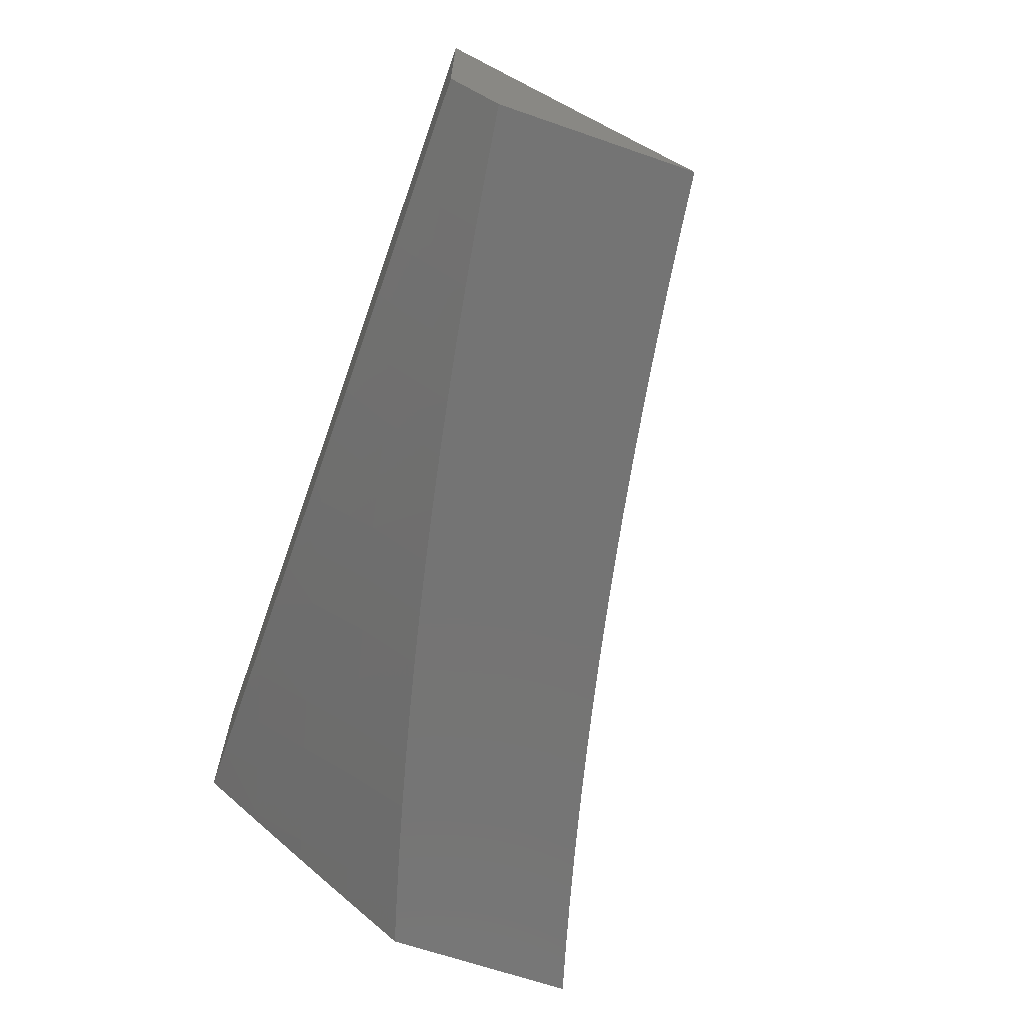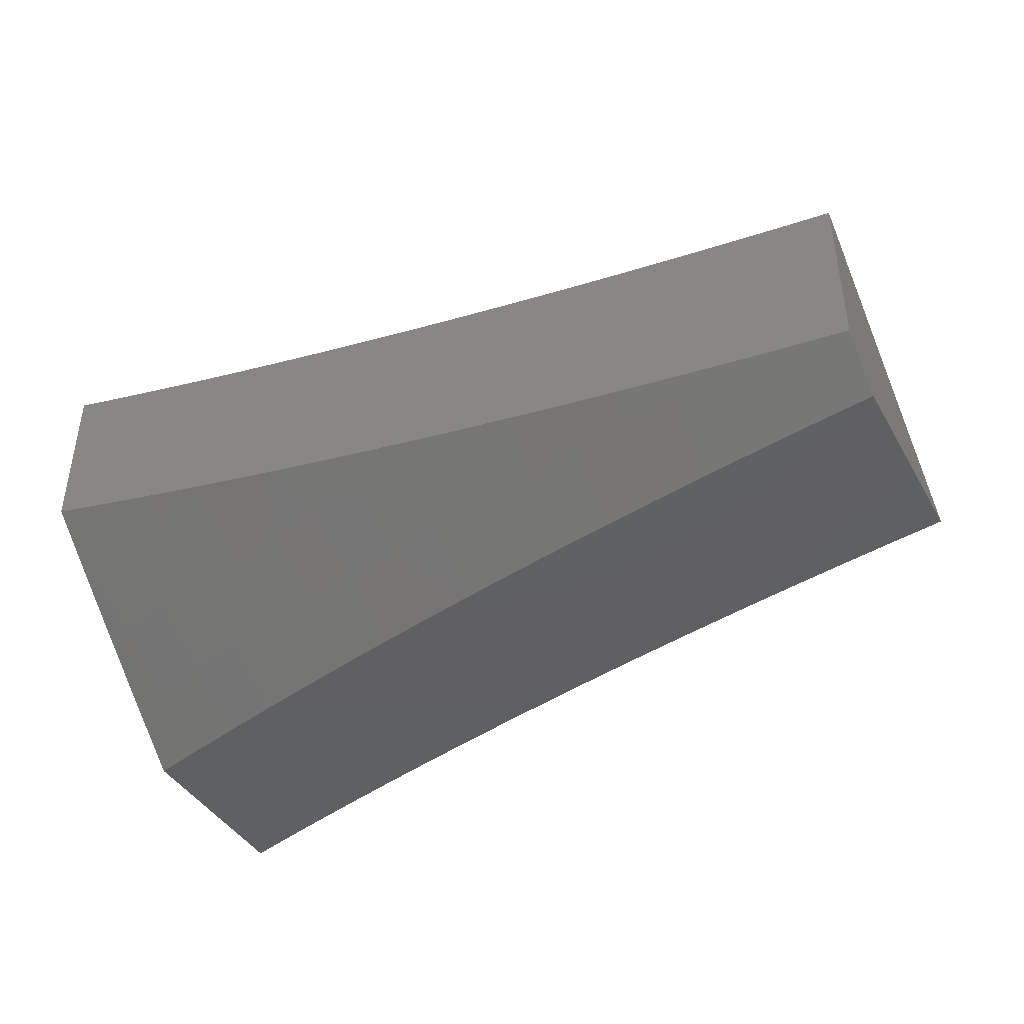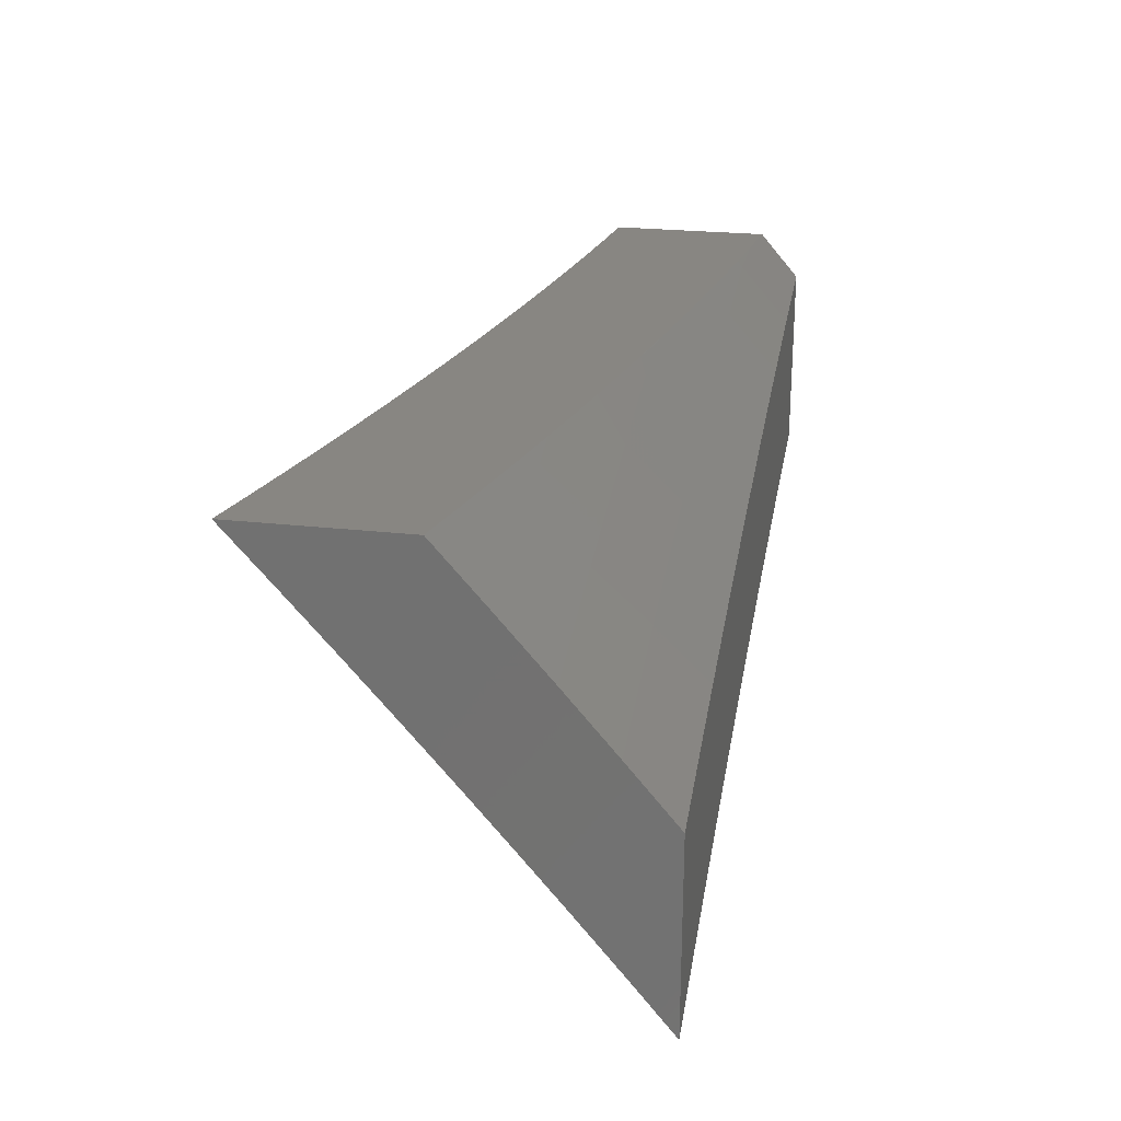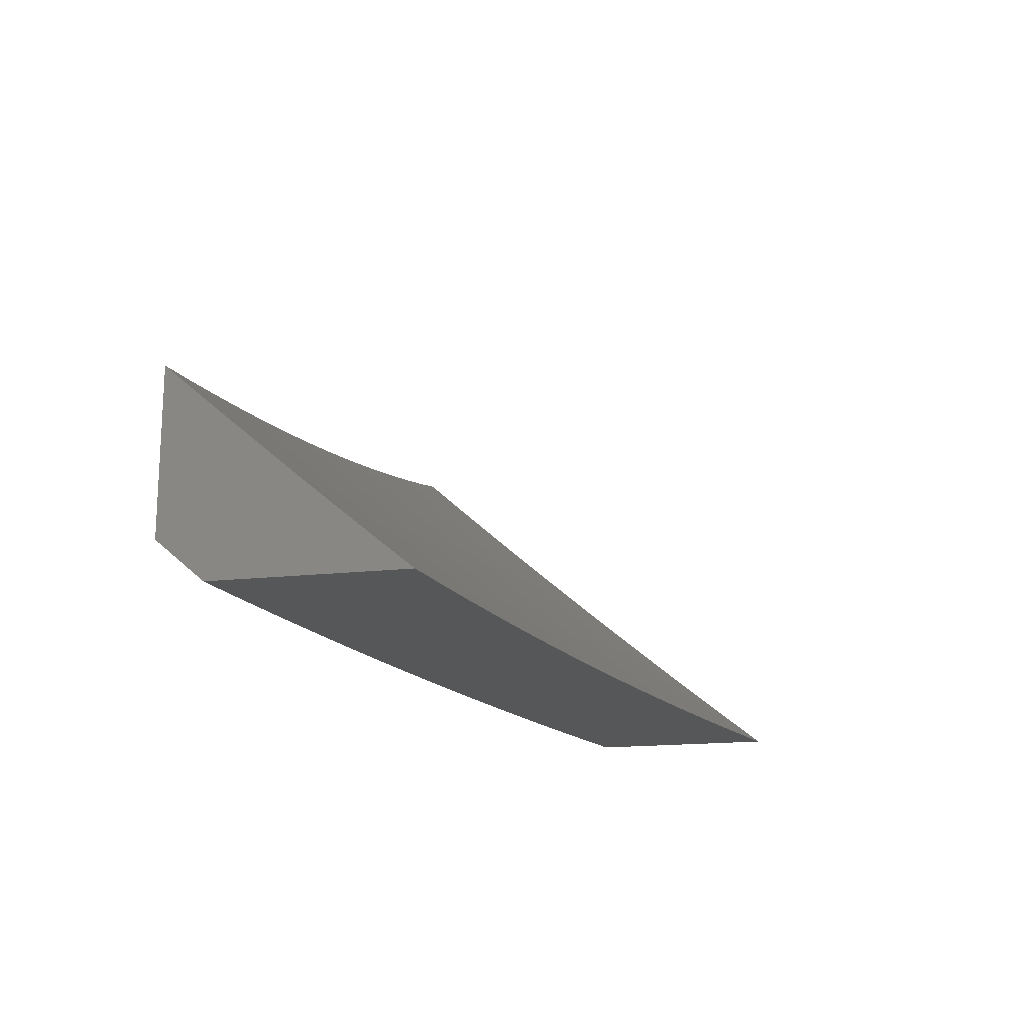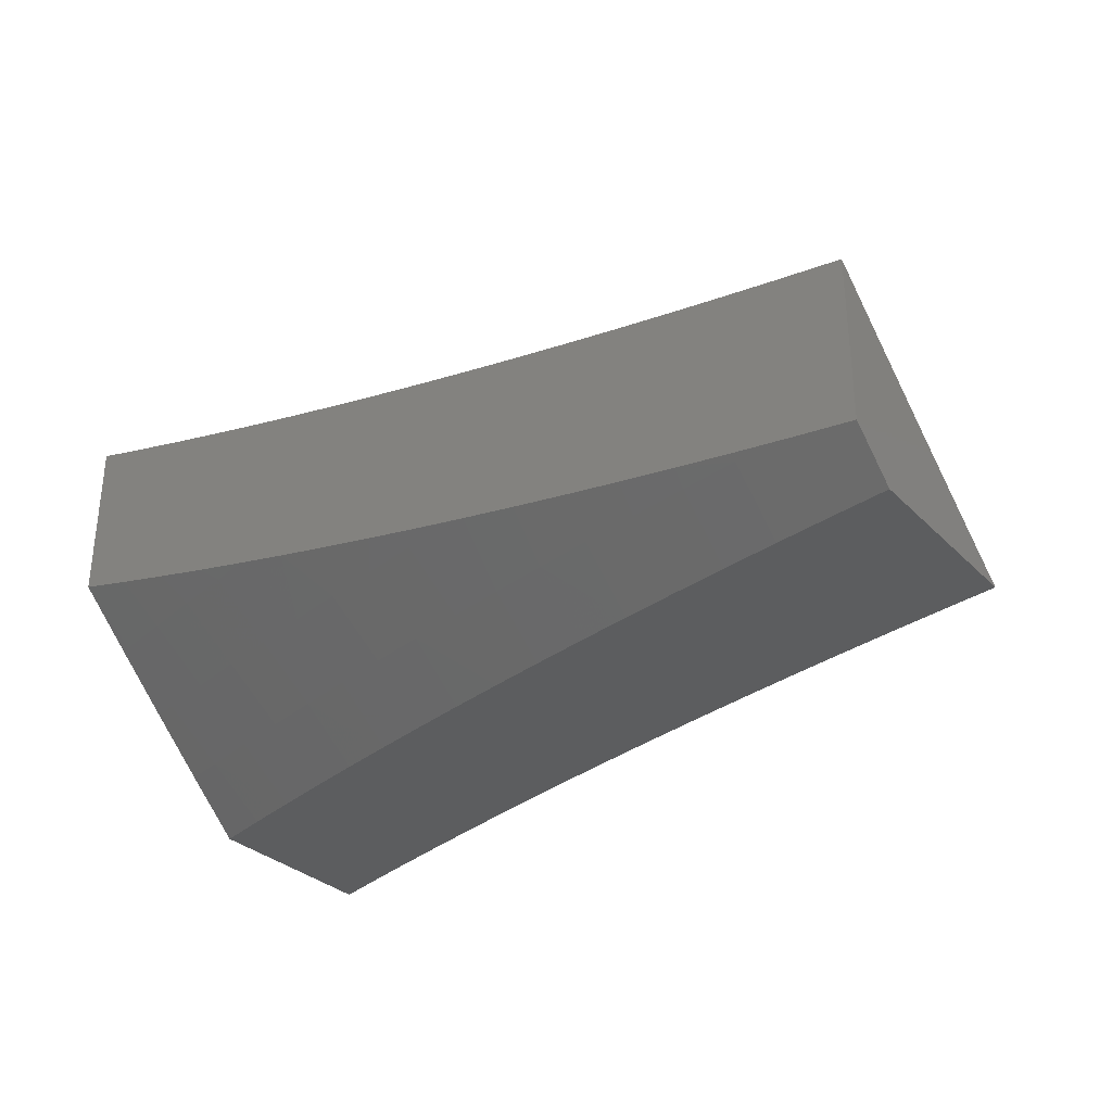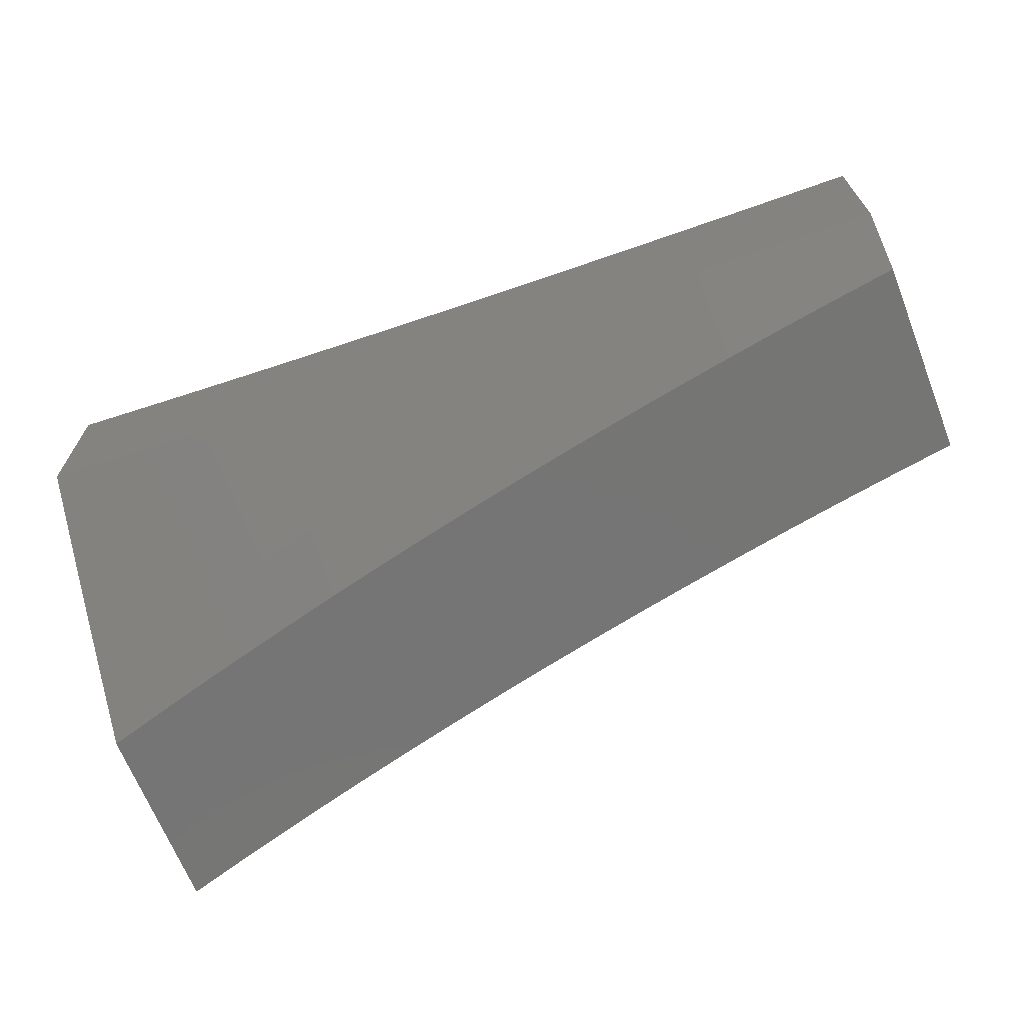
<metadata>
{"format":"stl","ext":"stl","renderer":"f3d","projection":"perspective","resolution":1024,"background":"white","views":[{"elev":-66.5,"azim":-109.1,"up":"+Z"},{"elev":-41.9,"azim":-152.2,"up":"+Z"},{"elev":23.9,"azim":100.8,"up":"+Y"},{"elev":-16.9,"azim":-77.0,"up":"+Z"},{"elev":-31.5,"azim":-143.8,"up":"+Z"},{"elev":-67.5,"azim":-158.4,"up":"+Z"}]}
</metadata>
<code>
# stl→obj: 188 verts, 372 faces
v 2 6.738 -9
v 1.938 6.756 -9
v 2 6.804 -8.945
v 1.954 6.817 -8.945
v 2 6.87 -8.889
v 1.972 6.878 -8.889
v 2 6.935 -8.832
v 1.989 6.938 -8.832
v 2 7 -8.775
v 1.938 7 -8.79
v 1.924 6.956 -8.832
v 1.876 7 -8.804
v 1.859 6.973 -8.832
v 1.814 7 -8.818
v 1.794 6.989 -8.832
v 1.752 7 -8.831
v 1.779 6.928 -8.889
v 1.715 6.943 -8.889
v 1.763 6.867 -8.945
v 1.699 6.882 -8.945
v 1.691 6.819 -9
v 1.629 6.833 -9
v 1.877 6.772 -9
v 1.891 6.834 -8.945
v 1.907 6.895 -8.889
v 1.843 6.912 -8.889
v 1.815 6.788 -9
v 1.827 6.851 -8.945
v 1.753 6.804 -9
v 1.636 6.897 -8.945
v 1.566 6.847 -9
v 1.572 6.911 -8.945
v 1.504 6.861 -9
v 1.508 6.925 -8.945
v 1.441 6.874 -9
v 1.445 6.938 -8.945
v 1.378 6.886 -9
v 1.381 6.95 -8.945
v 1.316 6.898 -9
v 1.318 6.962 -8.945
v 1.253 6.909 -9
v 1.254 6.973 -8.945
v 1.19 6.919 -9
v 1.191 6.983 -8.945
v 1.127 6.929 -9
v 1.128 6.994 -8.945
v 1.063 6.939 -9
v 1.063 7 -8.947
v 1 6.948 -9
v 1 7 -8.955
v 1.126 7 -8.939
v 1.189 7 -8.931
v 1.252 7 -8.921
v 1.315 7 -8.912
v 1.377 7 -8.902
v 1.44 7 -8.891
v 1.458 6.999 -8.889
v 1.522 6.986 -8.889
v 1.586 6.973 -8.889
v 1.65 6.958 -8.889
v 1.503 7 -8.88
v 1.565 7 -8.869
v 1.628 7 -8.857
v 1.69 7 -8.844
v 1 6.804 -8.944
v 1 6.738 -9
v 1.036 6.792 -8.95
v 1.063 6.729 -9
v 1.101 6.782 -8.95
v 1.127 6.719 -9
v 1.166 6.772 -8.95
v 1.19 6.709 -9
v 1.232 6.761 -8.95
v 1.253 6.698 -9
v 1.297 6.749 -8.95
v 1.316 6.686 -9
v 1.362 6.737 -8.95
v 1.379 6.674 -9
v 1.427 6.724 -8.95
v 1.441 6.661 -9
v 1.493 6.71 -8.95
v 1.504 6.648 -9
v 1.558 6.696 -8.95
v 1.566 6.634 -9
v 1.624 6.681 -8.95
v 1.629 6.62 -9
v 1.689 6.666 -8.95
v 1.691 6.605 -9
v 1.755 6.649 -8.95
v 1.753 6.589 -9
v 1.821 6.633 -8.95
v 1.815 6.573 -9
v 1.886 6.615 -8.95
v 1.877 6.557 -9
v 1.952 6.597 -8.95
v 1.938 6.54 -9
v 2 6.583 -8.95
v 2 6.522 -9
v 2 6.644 -8.9
v 1.968 6.653 -8.9
v 1.902 6.671 -8.9
v 1.836 6.689 -8.9
v 1.77 6.706 -8.9
v 1.704 6.722 -8.9
v 1.638 6.738 -8.9
v 1.572 6.753 -8.9
v 1.506 6.767 -8.9
v 1.44 6.781 -8.9
v 1.374 6.794 -8.9
v 1.308 6.806 -8.9
v 1.242 6.818 -8.9
v 1.176 6.829 -8.9
v 1.111 6.84 -8.9
v 1.045 6.85 -8.9
v 1 6.87 -8.888
v 1.054 6.907 -8.85
v 1 6.935 -8.832
v 1.063 6.964 -8.799
v 1 7 -8.775
v 1.063 7 -8.767
v 1.126 7 -8.758
v 1.129 6.954 -8.799
v 1.189 7 -8.75
v 1.196 6.943 -8.799
v 1.273 6.988 -8.748
v 1.263 6.932 -8.799
v 1.34 6.976 -8.748
v 1.33 6.92 -8.799
v 1.408 6.963 -8.748
v 1.397 6.907 -8.799
v 1.475 6.95 -8.748
v 1.464 6.894 -8.799
v 1.543 6.936 -8.748
v 1.531 6.88 -8.799
v 1.611 6.921 -8.748
v 1.598 6.865 -8.799
v 1.678 6.906 -8.748
v 1.665 6.85 -8.799
v 1.746 6.89 -8.748
v 1.732 6.834 -8.799
v 1.814 6.873 -8.748
v 1.799 6.818 -8.799
v 1.882 6.856 -8.748
v 1.867 6.8 -8.799
v 1.95 6.837 -8.748
v 1.934 6.782 -8.799
v 2 6.823 -8.748
v 2 6.764 -8.799
v 1.918 6.727 -8.85
v 1.985 6.708 -8.85
v 2 6.704 -8.85
v 2 6.883 -8.696
v 1.965 6.892 -8.696
v 1.897 6.911 -8.696
v 1.829 6.928 -8.696
v 1.76 6.945 -8.696
v 1.692 6.961 -8.696
v 1.624 6.977 -8.696
v 1.555 6.992 -8.696
v 1.503 7 -8.698
v 1.565 7 -8.686
v 1.628 7 -8.674
v 1.69 7 -8.662
v 1.752 7 -8.648
v 1.843 6.983 -8.644
v 1.912 6.965 -8.644
v 1.981 6.947 -8.644
v 2 6.942 -8.644
v 2 7 -8.591
v 1.938 7 -8.606
v 1.876 7 -8.621
v 1.814 7 -8.635
v 1.44 7 -8.709
v 1.378 7 -8.72
v 1.315 7 -8.73
v 1.252 7 -8.74
v 1.12 6.897 -8.85
v 1.186 6.886 -8.85
v 1.252 6.875 -8.85
v 1.319 6.863 -8.85
v 1.385 6.851 -8.85
v 1.452 6.838 -8.85
v 1.518 6.824 -8.85
v 1.585 6.809 -8.85
v 1.651 6.794 -8.85
v 1.718 6.778 -8.85
v 1.785 6.762 -8.85
v 1.851 6.745 -8.85
f 1 2 3
f 3 2 4
f 3 4 5
f 5 4 6
f 5 6 7
f 7 6 8
f 7 8 9
f 9 8 10
f 10 8 11
f 10 11 12
f 12 11 13
f 12 13 14
f 14 13 15
f 14 15 16
f 16 15 17
f 16 17 18
f 18 17 19
f 18 19 20
f 20 19 21
f 20 21 22
f 2 23 4
f 4 23 24
f 4 24 25
f 25 24 26
f 25 26 13
f 13 26 15
f 23 27 24
f 24 27 28
f 24 28 26
f 26 28 17
f 26 17 15
f 27 29 28
f 28 29 19
f 28 19 17
f 29 21 19
f 20 22 30
f 30 22 31
f 30 31 32
f 32 31 33
f 32 33 34
f 34 33 35
f 34 35 36
f 36 35 37
f 36 37 38
f 38 37 39
f 38 39 40
f 40 39 41
f 40 41 42
f 42 41 43
f 42 43 44
f 44 43 45
f 44 45 46
f 46 45 47
f 46 47 48
f 48 47 49
f 48 49 50
f 48 51 46
f 46 51 52
f 46 52 44
f 44 52 53
f 44 53 42
f 42 53 54
f 42 54 40
f 40 54 55
f 40 55 38
f 38 55 56
f 38 56 36
f 36 56 57
f 36 57 34
f 34 57 58
f 34 58 32
f 32 58 59
f 32 59 30
f 30 59 60
f 30 60 20
f 20 60 18
f 56 61 57
f 57 61 58
f 61 62 58
f 58 62 59
f 62 63 59
f 59 63 60
f 63 64 60
f 60 64 18
f 64 16 18
f 11 8 6
f 11 6 25
f 25 6 4
f 13 11 25
f 65 66 67
f 67 66 68
f 67 68 69
f 69 68 70
f 69 70 71
f 71 70 72
f 71 72 73
f 73 72 74
f 73 74 75
f 75 74 76
f 75 76 77
f 77 76 78
f 77 78 79
f 79 78 80
f 79 80 81
f 81 80 82
f 81 82 83
f 83 82 84
f 83 84 85
f 85 84 86
f 85 86 87
f 87 86 88
f 87 88 89
f 89 88 90
f 89 90 91
f 91 90 92
f 91 92 93
f 93 92 94
f 93 94 95
f 95 94 96
f 95 96 97
f 97 96 98
f 97 99 95
f 95 99 100
f 95 100 93
f 93 100 101
f 93 101 91
f 91 101 102
f 91 102 89
f 89 102 103
f 89 103 87
f 87 103 104
f 87 104 85
f 85 104 105
f 85 105 83
f 83 105 106
f 83 106 81
f 81 106 107
f 81 107 79
f 79 107 108
f 79 108 77
f 77 108 109
f 77 109 75
f 75 109 110
f 75 110 73
f 73 110 111
f 73 111 71
f 71 111 112
f 71 112 69
f 69 112 113
f 69 113 67
f 67 113 114
f 67 114 65
f 65 114 115
f 115 114 116
f 115 116 117
f 117 116 118
f 117 118 119
f 119 118 120
f 120 118 121
f 121 118 122
f 121 122 123
f 123 122 124
f 123 124 125
f 125 124 126
f 125 126 127
f 127 126 128
f 127 128 129
f 129 128 130
f 129 130 131
f 131 130 132
f 131 132 133
f 133 132 134
f 133 134 135
f 135 134 136
f 135 136 137
f 137 136 138
f 137 138 139
f 139 138 140
f 139 140 141
f 141 140 142
f 141 142 143
f 143 142 144
f 143 144 145
f 145 144 146
f 145 146 147
f 147 146 148
f 148 146 149
f 148 149 150
f 150 149 101
f 150 101 100
f 99 151 100
f 100 151 150
f 151 148 150
f 147 152 145
f 145 152 153
f 145 153 143
f 143 153 154
f 143 154 141
f 141 154 155
f 141 155 139
f 139 155 156
f 139 156 137
f 137 156 157
f 137 157 135
f 135 157 158
f 135 158 133
f 133 158 159
f 133 159 160
f 160 159 161
f 161 159 158
f 161 158 162
f 162 158 157
f 162 157 163
f 163 157 164
f 164 157 156
f 164 156 165
f 165 156 155
f 165 155 166
f 166 155 154
f 166 154 167
f 167 154 153
f 167 153 168
f 168 153 152
f 168 169 167
f 167 169 170
f 167 170 166
f 166 170 171
f 166 171 165
f 165 171 172
f 165 172 164
f 133 160 131
f 131 160 173
f 131 173 129
f 129 173 174
f 129 174 127
f 127 174 175
f 127 175 125
f 125 175 176
f 125 176 123
f 122 118 116
f 116 114 177
f 177 114 113
f 177 113 178
f 178 113 112
f 178 112 179
f 179 112 111
f 179 111 180
f 180 111 110
f 180 110 181
f 181 110 109
f 181 109 182
f 182 109 108
f 182 108 183
f 183 108 107
f 183 107 184
f 184 107 106
f 184 106 185
f 185 106 105
f 185 105 186
f 186 105 104
f 186 104 187
f 187 104 103
f 187 103 188
f 188 103 102
f 188 102 149
f 149 102 101
f 124 122 177
f 177 122 116
f 124 177 178
f 126 124 178
f 126 178 179
f 128 126 179
f 128 179 180
f 130 128 180
f 130 180 181
f 132 130 181
f 132 181 182
f 134 132 182
f 134 182 183
f 136 134 183
f 136 183 184
f 138 136 184
f 138 184 185
f 140 138 185
f 140 185 186
f 142 140 186
f 142 186 187
f 144 142 187
f 144 187 188
f 146 144 188
f 146 188 149
f 49 115 50
f 50 115 117
f 50 117 119
f 66 65 49
f 49 65 115
f 49 47 66
f 66 47 45
f 66 45 43
f 66 43 68
f 68 43 41
f 68 41 70
f 70 41 39
f 70 39 72
f 72 39 37
f 72 37 74
f 74 37 35
f 74 35 76
f 76 35 33
f 76 33 31
f 76 31 78
f 78 31 22
f 78 22 80
f 80 22 21
f 80 21 82
f 82 21 29
f 82 29 84
f 84 29 27
f 84 27 86
f 86 27 23
f 86 23 88
f 88 23 2
f 88 2 90
f 90 2 1
f 90 1 92
f 92 1 94
f 94 1 96
f 96 1 98
f 10 164 9
f 9 164 172
f 9 172 171
f 164 10 163
f 163 10 12
f 163 12 162
f 162 12 14
f 162 14 161
f 161 14 16
f 161 16 160
f 160 16 64
f 160 64 173
f 173 64 63
f 173 63 174
f 174 63 62
f 174 62 175
f 175 62 61
f 175 61 56
f 175 56 176
f 176 56 55
f 176 55 123
f 123 55 54
f 123 54 121
f 121 54 53
f 121 53 120
f 120 53 52
f 120 52 119
f 119 52 51
f 119 51 48
f 48 50 119
f 171 170 9
f 9 170 169
f 3 99 1
f 1 99 97
f 1 97 98
f 99 3 151
f 151 3 5
f 151 5 148
f 148 5 147
f 147 5 7
f 147 7 152
f 152 7 9
f 152 9 168
f 168 9 169

</code>
